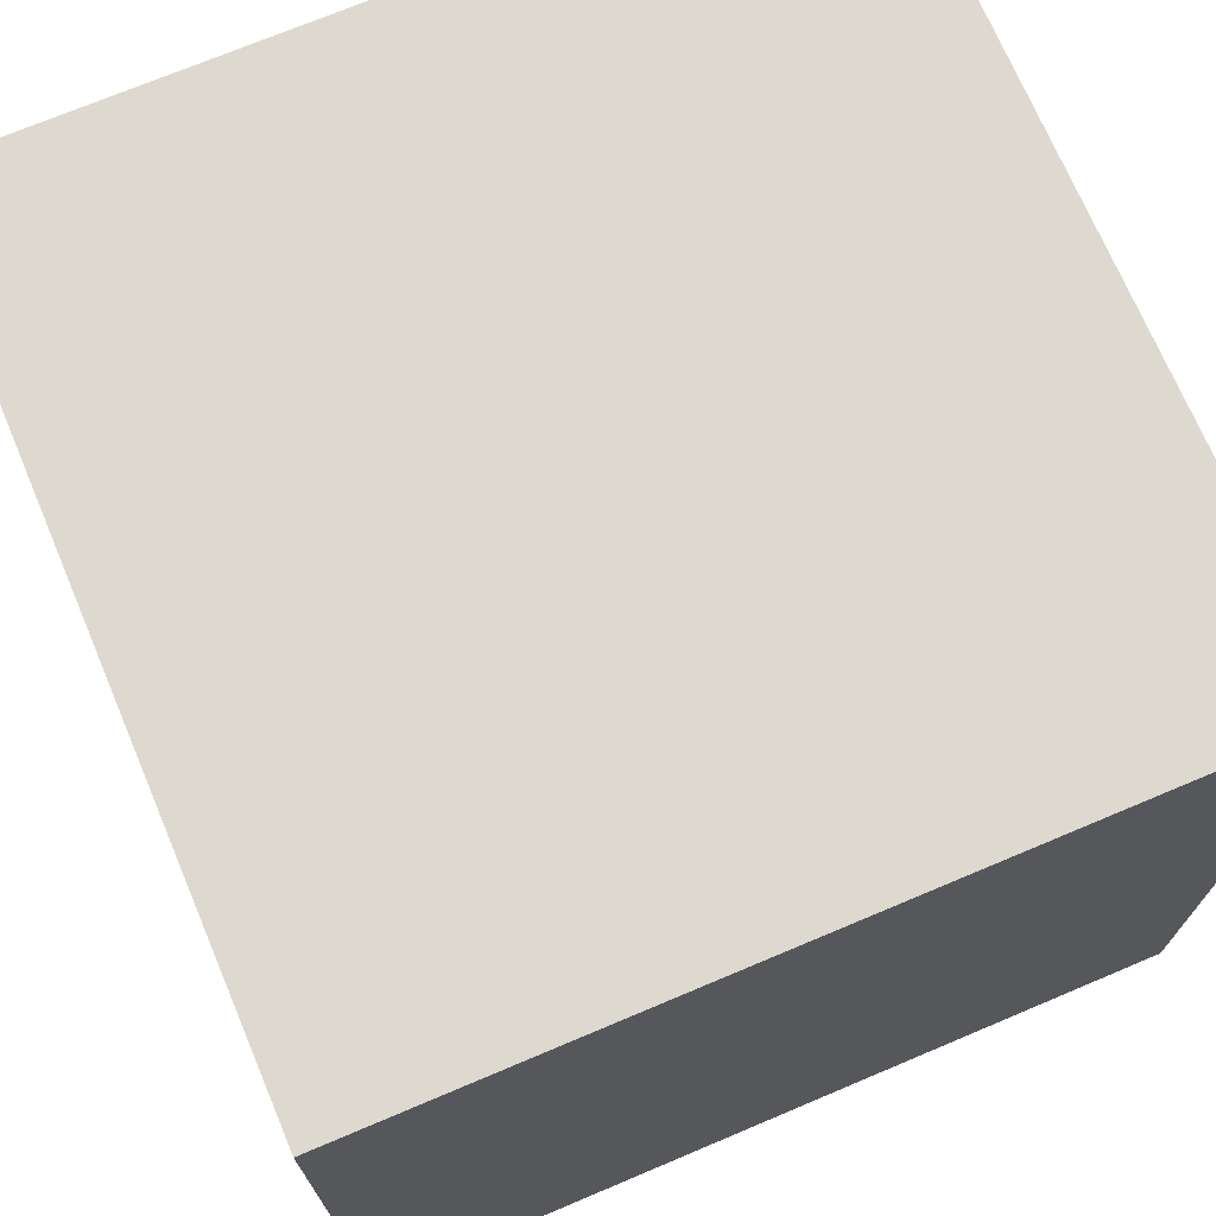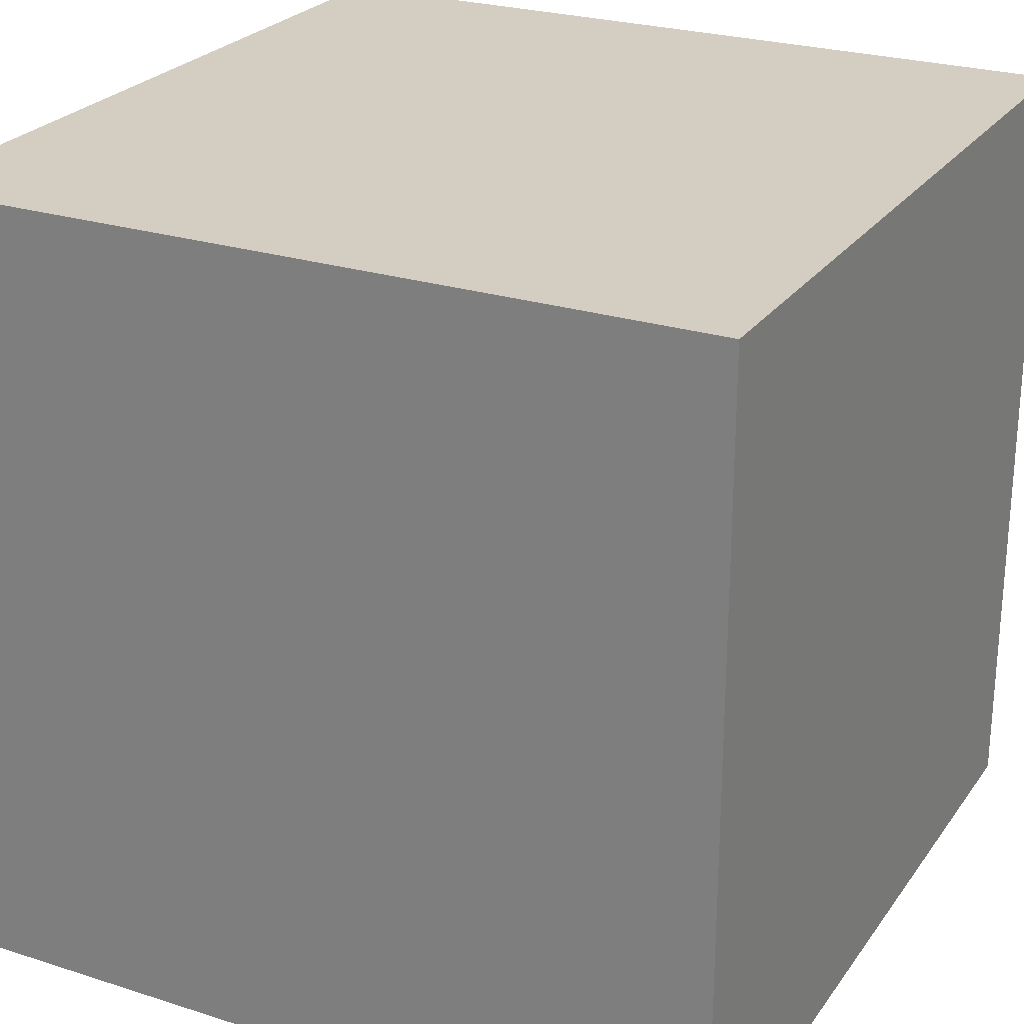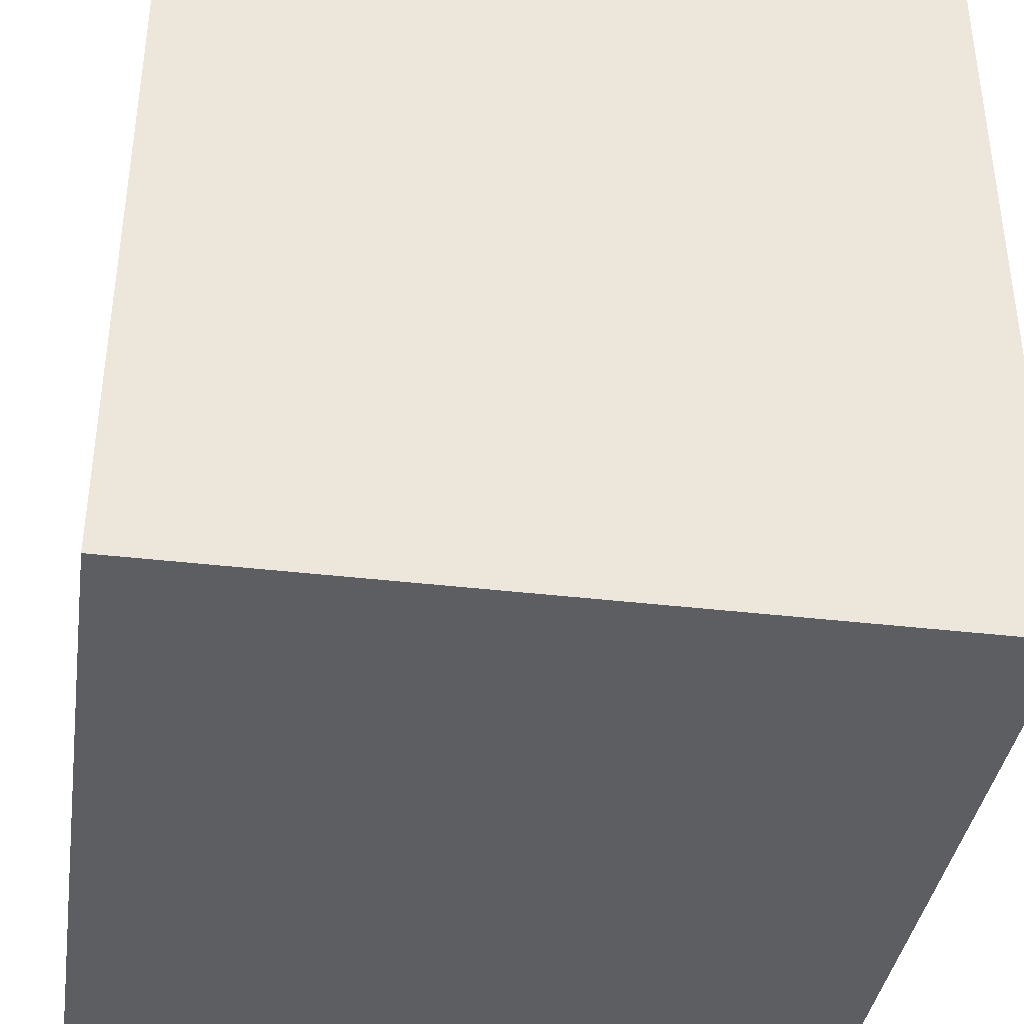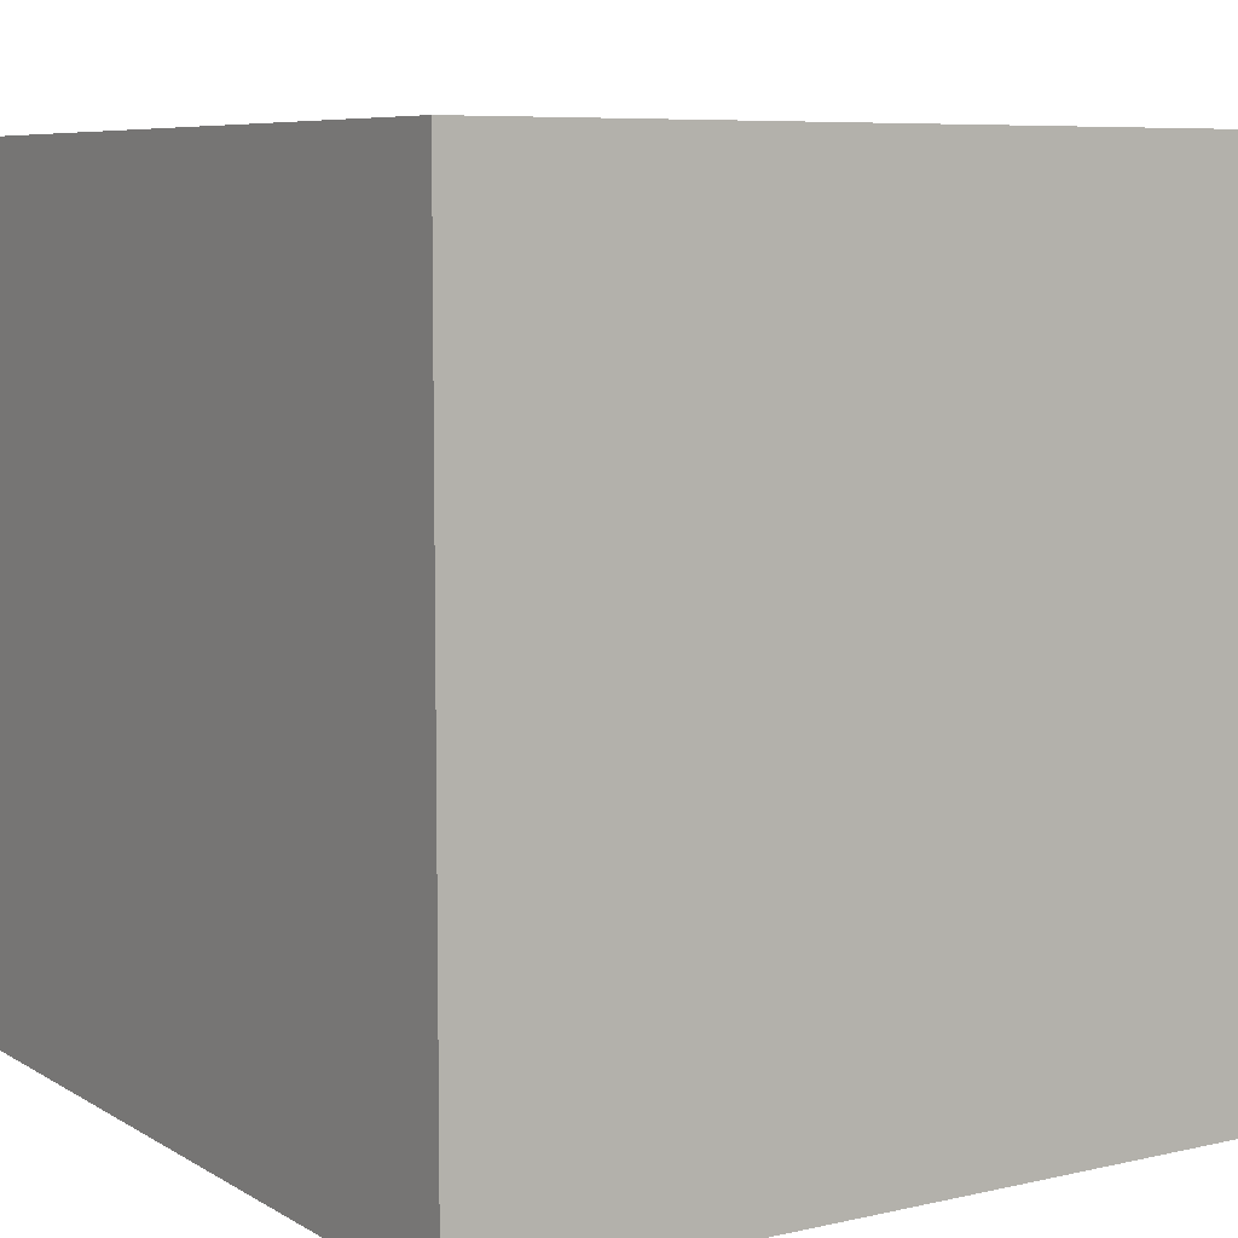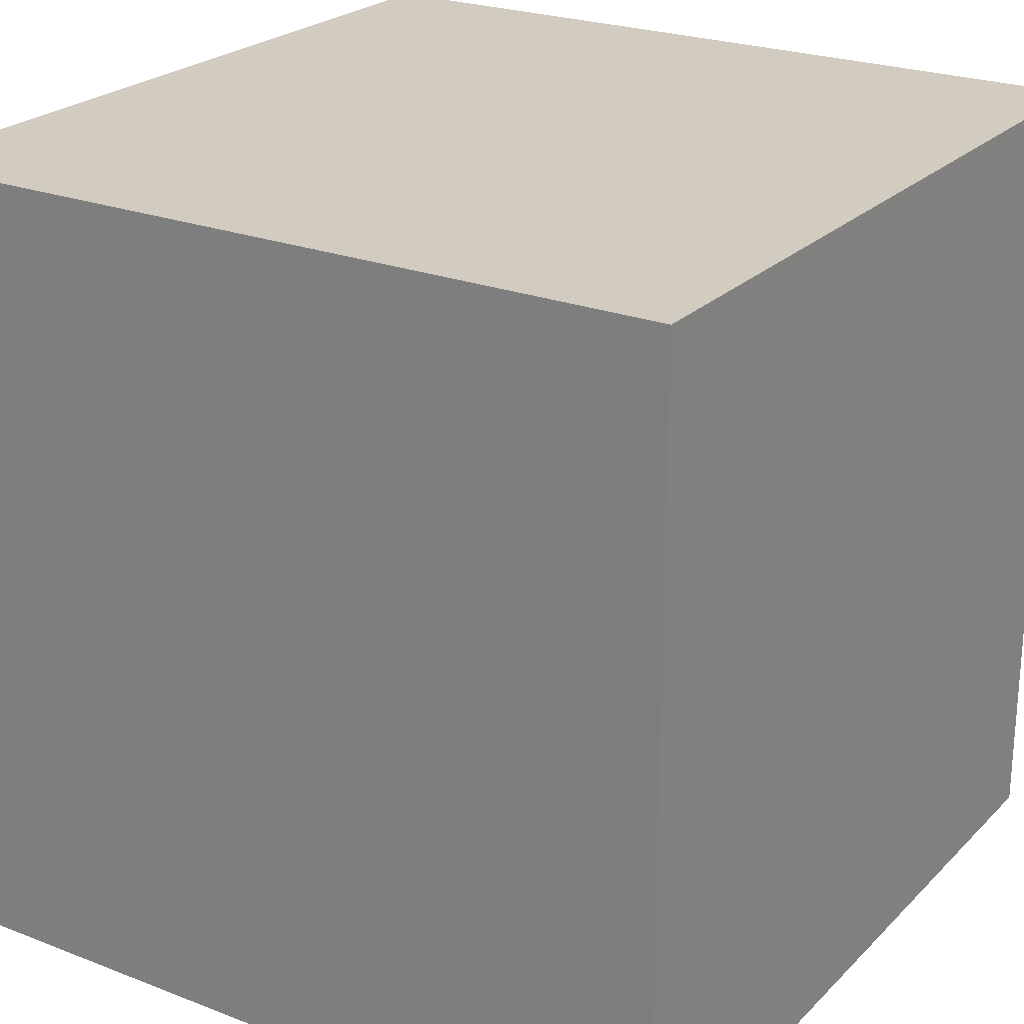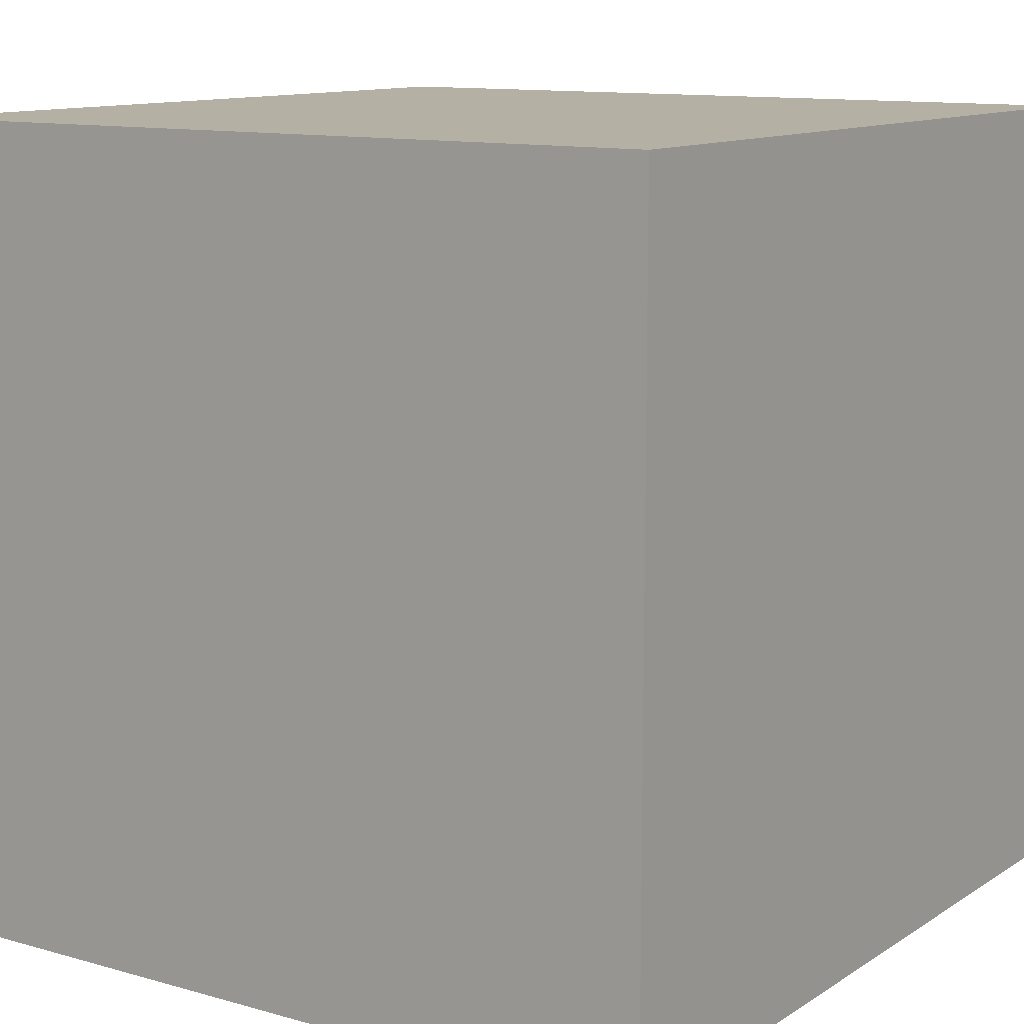
<metadata>
{"format":"obj","ext":"obj","renderer":"f3d","projection":"perspective","resolution":1024,"background":"white","views":[{"elev":71.7,"azim":-22.9,"up":"+Z"},{"elev":25.3,"azim":117.2,"up":"+Y"},{"elev":-38.3,"azim":-98.5,"up":"+Z"},{"elev":7.3,"azim":57.4,"up":"+Z"},{"elev":23.9,"azim":-147.3,"up":"+Y"},{"elev":11.6,"azim":124.2,"up":"+Y"}]}
</metadata>
<code>
o Cube
v -1 -1 1
v -1 -1 -1
v 1 -1 -1
v 1 -1 1
v -1 1 1
v -1 1 -1
v 1 1 -1
v 1 1 1
f 1 4 3
f 1 3 2
f 5 6 7
f 5 7 8
f 1 2 6
f 1 6 5
f 2 3 7
f 2 7 6
f 3 4 8
f 3 8 7
f 4 1 5
f 4 5 8

</code>
